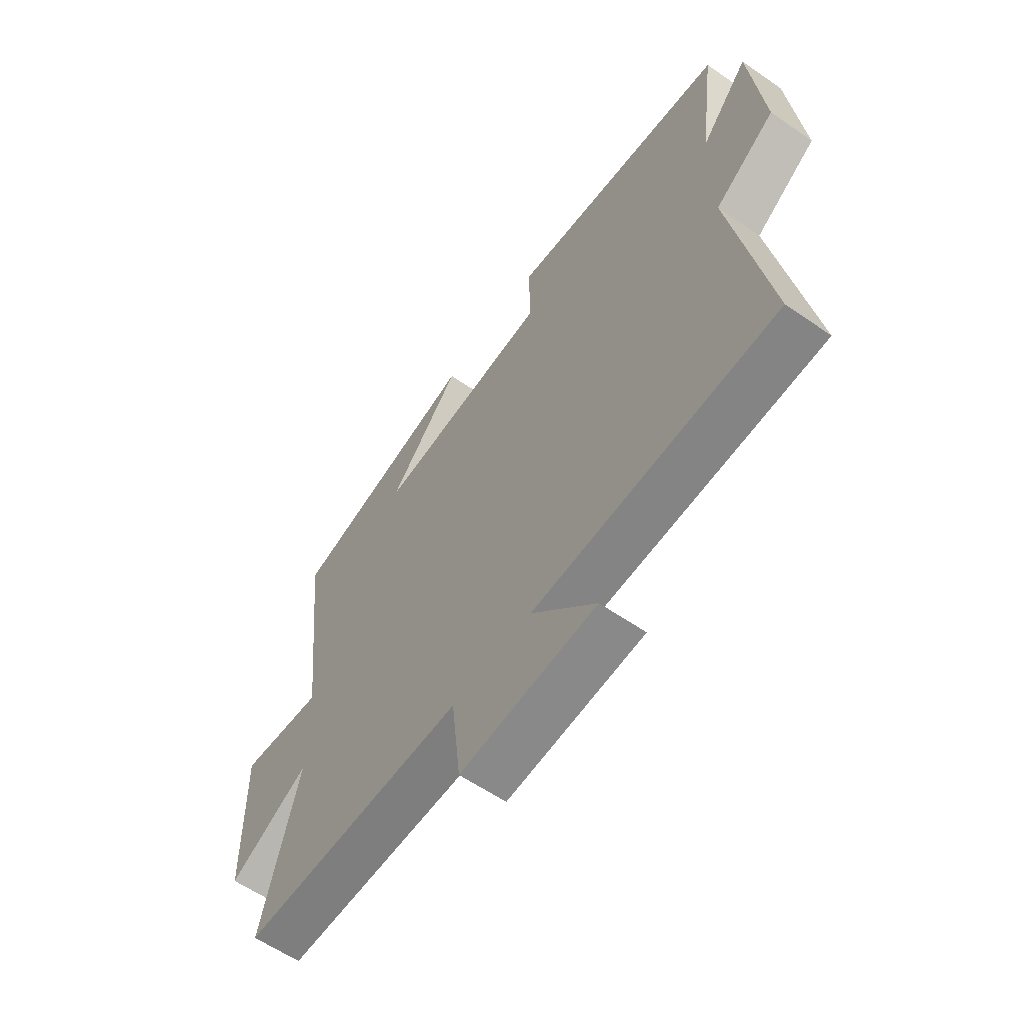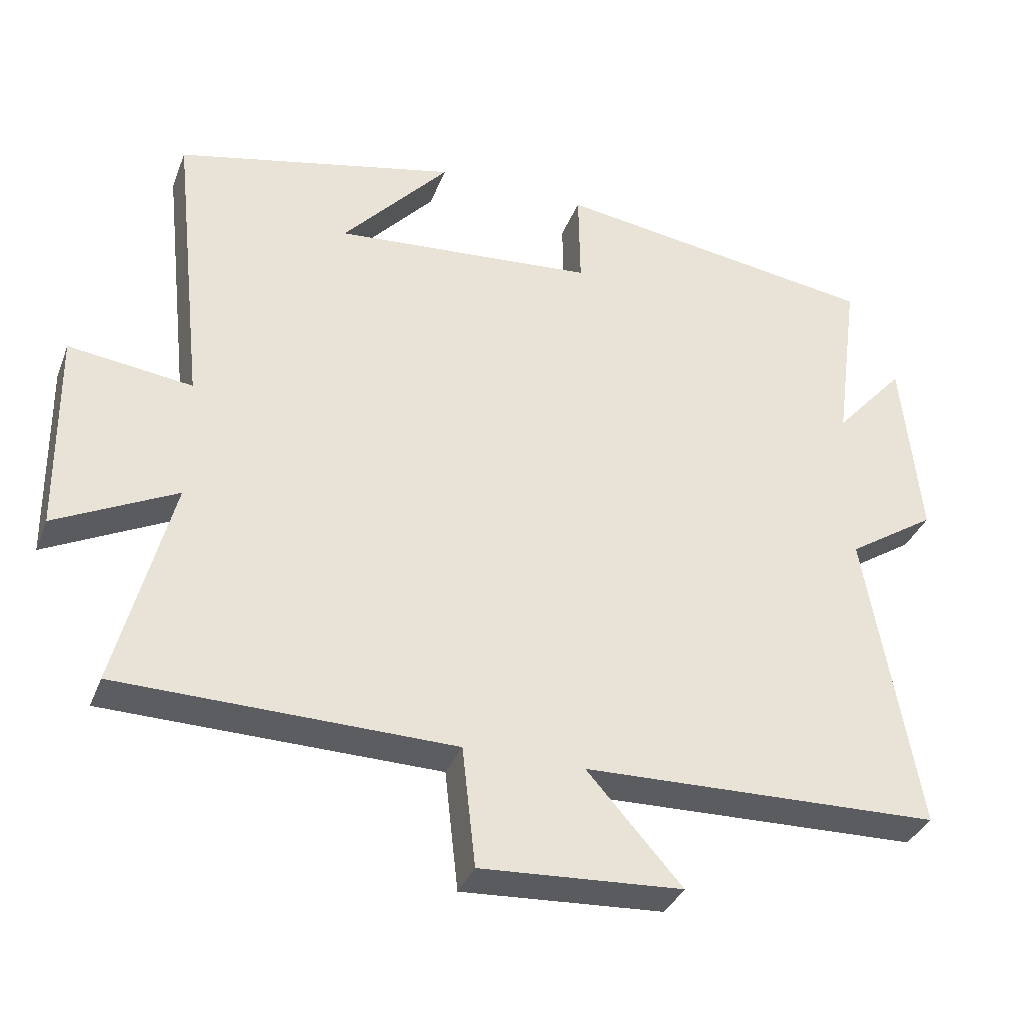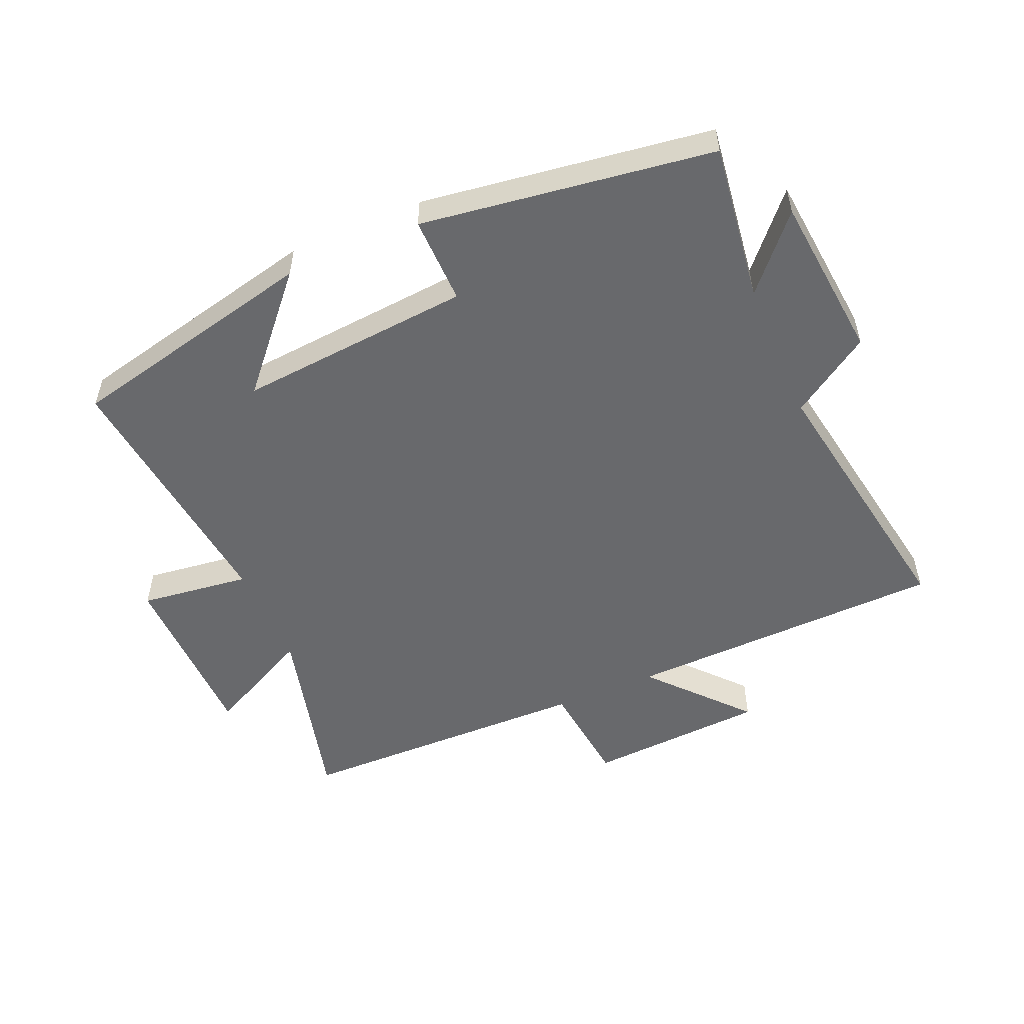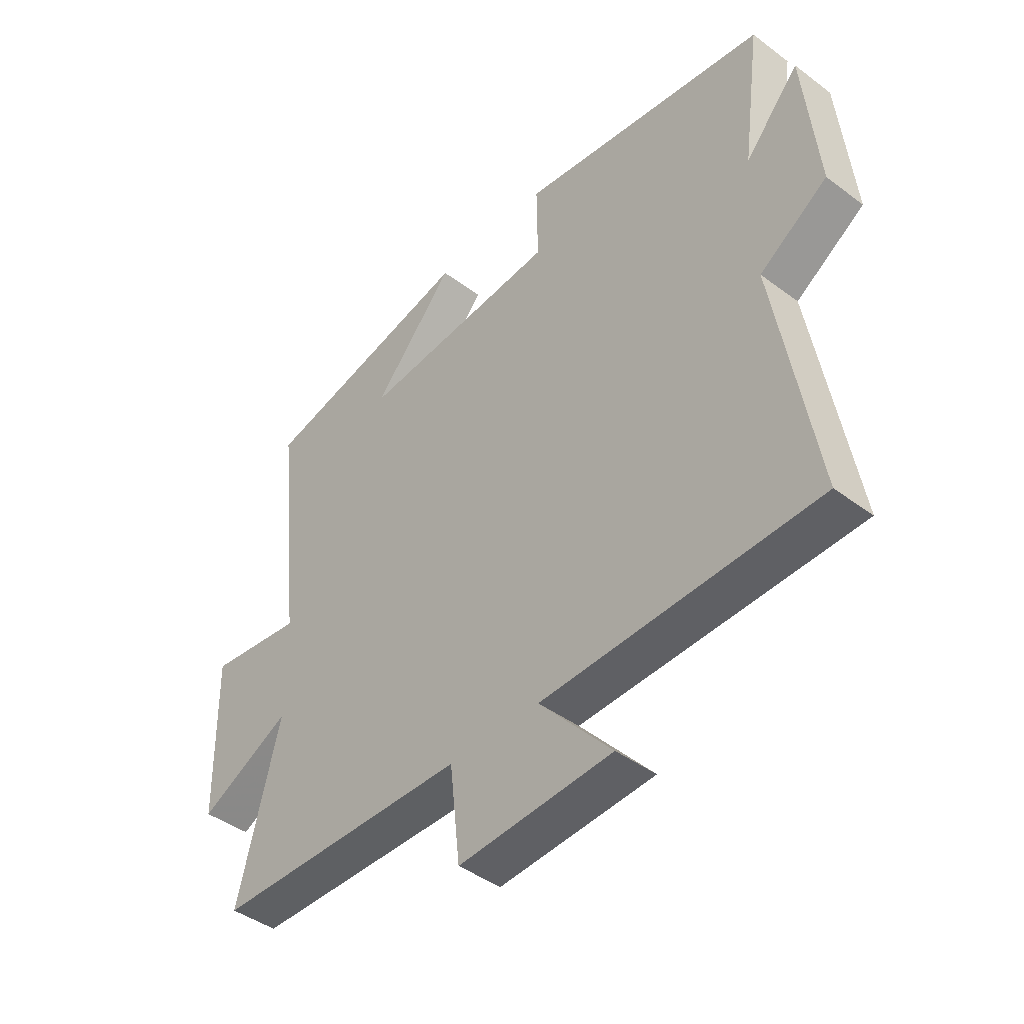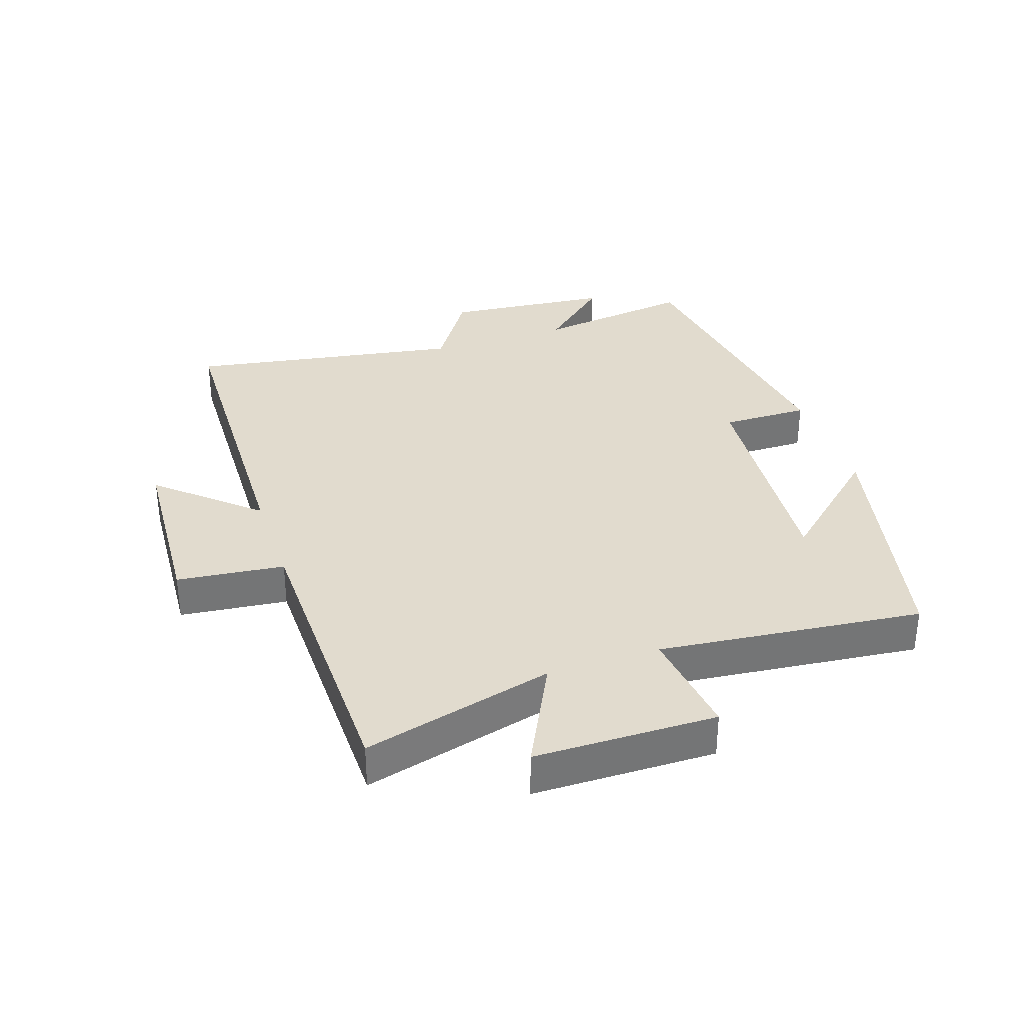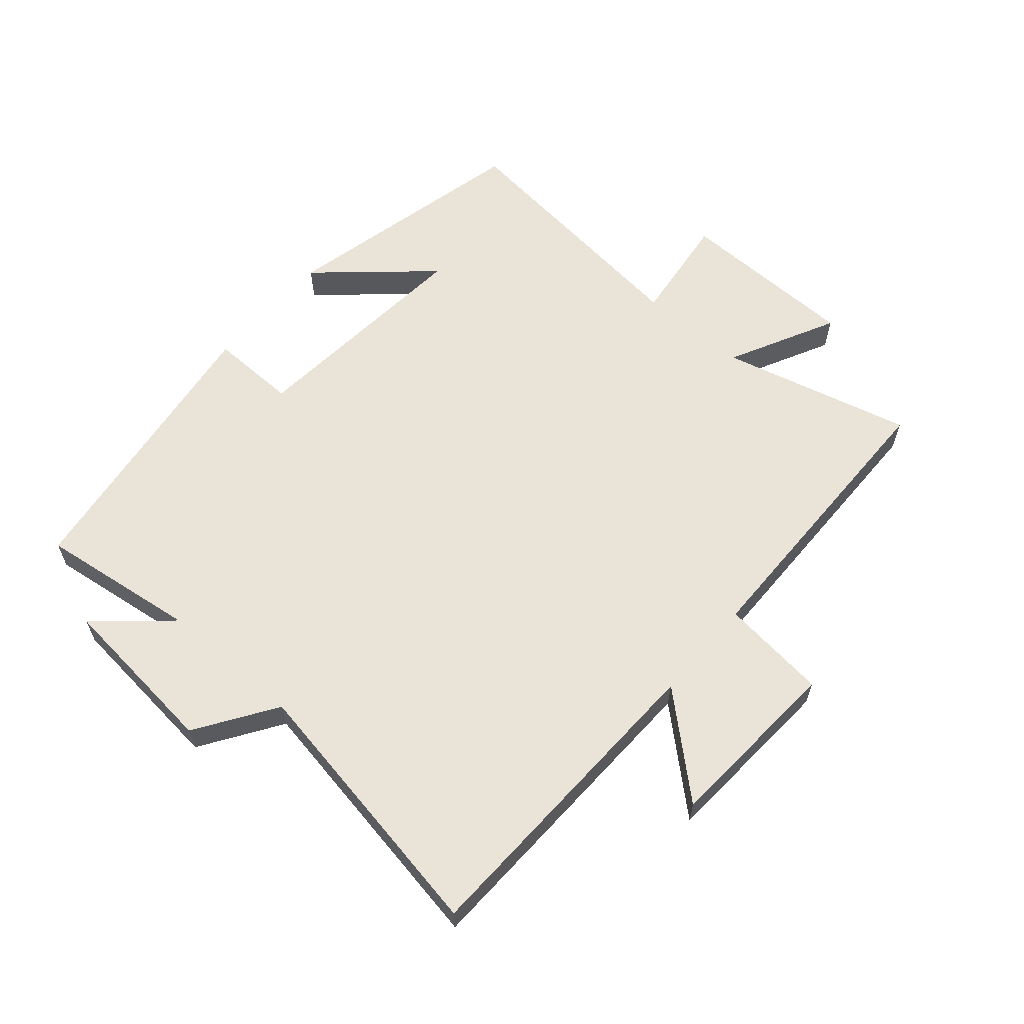
<metadata>
{"format":"obj","ext":"obj","renderer":"f3d","projection":"perspective","resolution":1024,"background":"white","views":[{"elev":-60.1,"azim":54.7,"up":"+Z"},{"elev":-35.3,"azim":-19.6,"up":"+Z"},{"elev":-52.7,"azim":23.3,"up":"+Y"},{"elev":-42.9,"azim":48.4,"up":"+Z"},{"elev":33.9,"azim":-108.7,"up":"+Y"},{"elev":61.2,"azim":130.8,"up":"+Y"}]}
</metadata>
<code>
v 0.534 0.07 0.435
v 0.5 0.07 0.183
v 0.6 0.07 0.296
v 0.626 0.07 0.032
v 0.5 0.07 -0.051
v 0.574 0.07 -0.485
v 0.065 0.07 -0.5
v 0.2 0.07 -0.652
v -0.086 0.07 -0.67
v -0.105 0.07 -0.5
v -0.578 0.07 -0.493
v -0.5 0.07 -0.19
v -0.671 0.07 -0.276
v -0.675 0.07 0.012
v -0.5 0.07 -0.01
v -0.546 0.07 0.408
v -0.146 0.07 0.5
v -0.298 0.07 0.329
v 0.074 0.07 0.361
v 0.072 0.07 0.5
v 0.534 0 0.435
v 0.5 0 0.183
v 0.6 0 0.296
v 0.626 0 0.032
v 0.5 0 -0.051
v 0.574 0 -0.485
v 0.065 0 -0.5
v 0.2 0 -0.652
v -0.086 0 -0.67
v -0.105 0 -0.5
v -0.578 0 -0.493
v -0.5 0 -0.19
v -0.671 0 -0.276
v -0.675 0 0.012
v -0.5 0 -0.01
v -0.546 0 0.408
v -0.146 0 0.5
v -0.298 0 0.329
v 0.074 0 0.361
v 0.072 0 0.5
f 19 20 1 2
f 18 19 2
f 16 17 18
f 15 16 18
f 15 18 2
f 12 13 14 15
f 12 15 2
f 10 11 12 2
f 7 8 9 10
f 5 6 7 10
f 5 10 2
f 2 3 4 5
f 22 21 40 39
f 22 39 38
f 38 37 36
f 38 36 35
f 22 38 35
f 35 34 33 32
f 22 35 32
f 22 32 31 30
f 30 29 28 27
f 30 27 26 25
f 22 30 25
f 25 24 23 22
f 1 21 22 2
f 2 22 23 3
f 3 23 24 4
f 4 24 25 5
f 5 25 26 6
f 6 26 27 7
f 7 27 28 8
f 8 28 29 9
f 9 29 30 10
f 10 30 31 11
f 11 31 32 12
f 12 32 33 13
f 13 33 34 14
f 14 34 35 15
f 15 35 36 16
f 16 36 37 17
f 17 37 38 18
f 18 38 39 19
f 19 39 40 20
f 20 40 21 1

</code>
